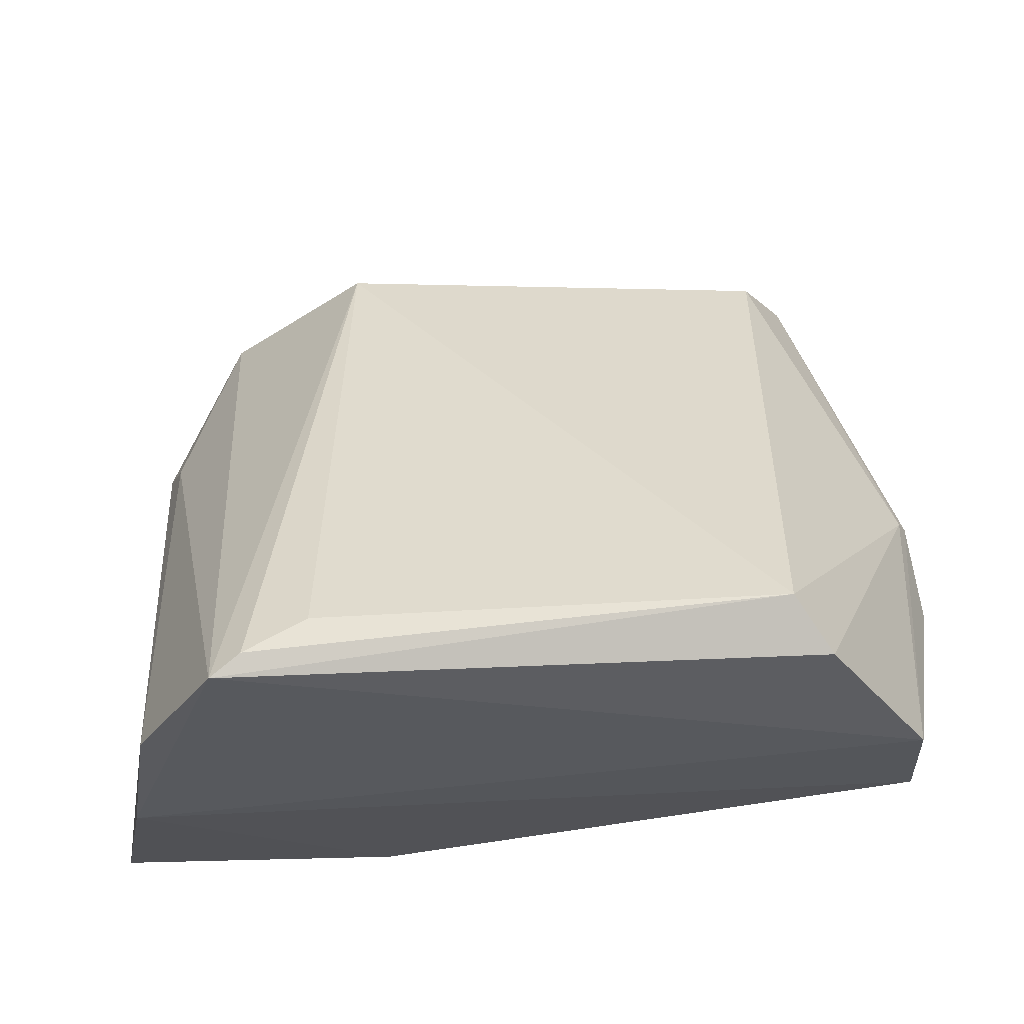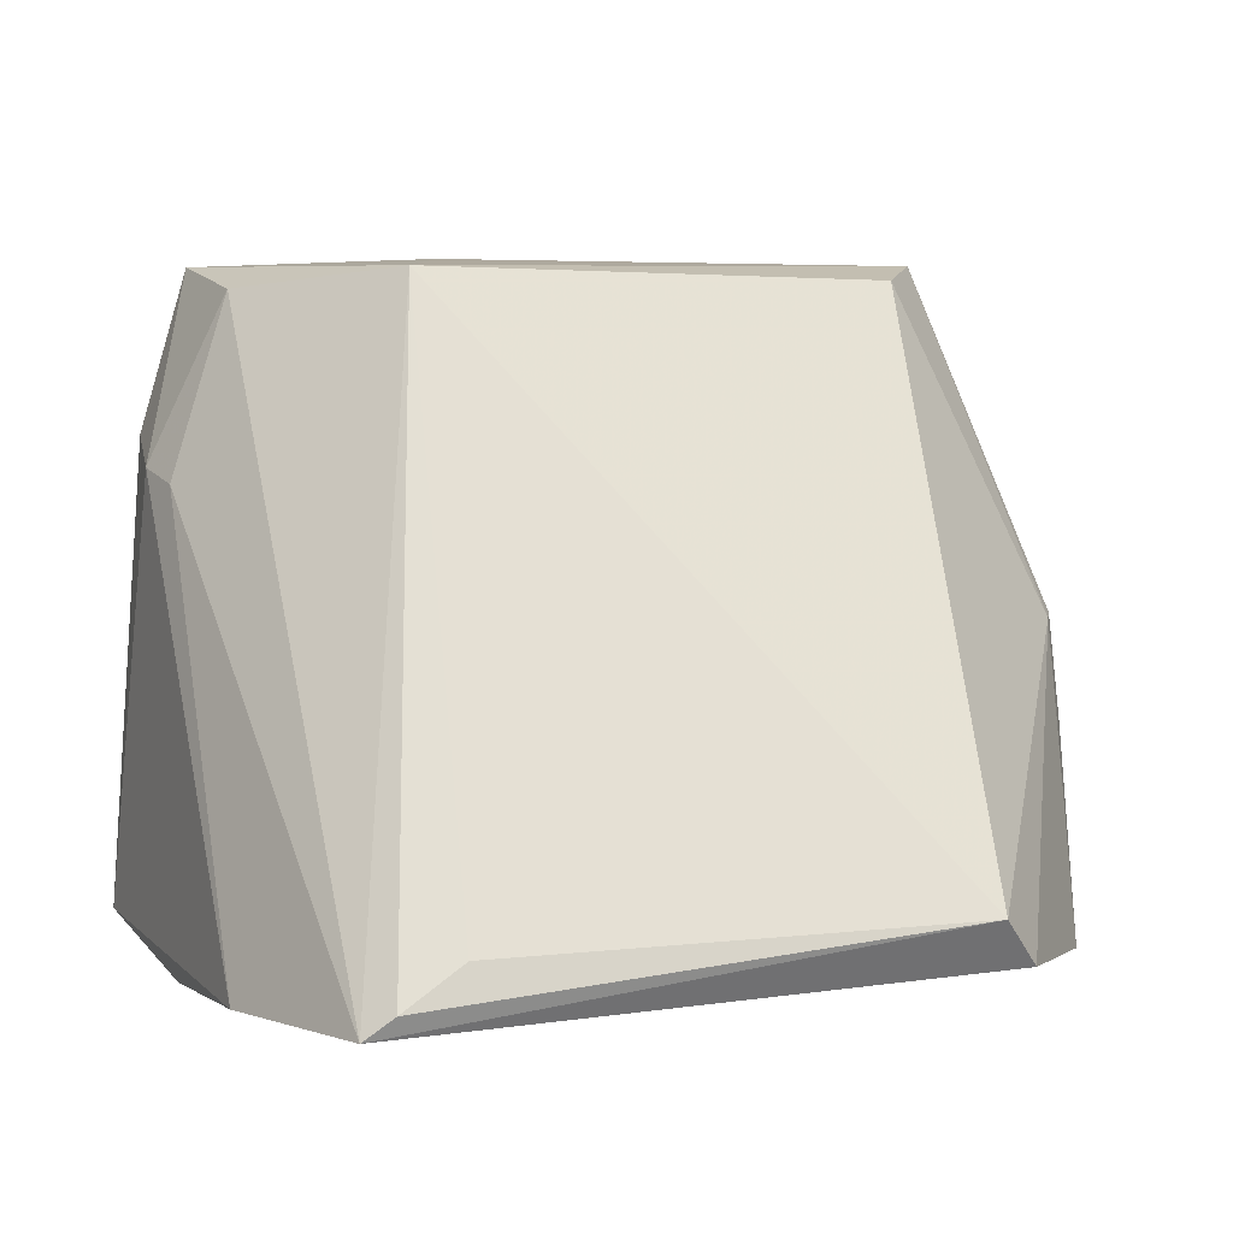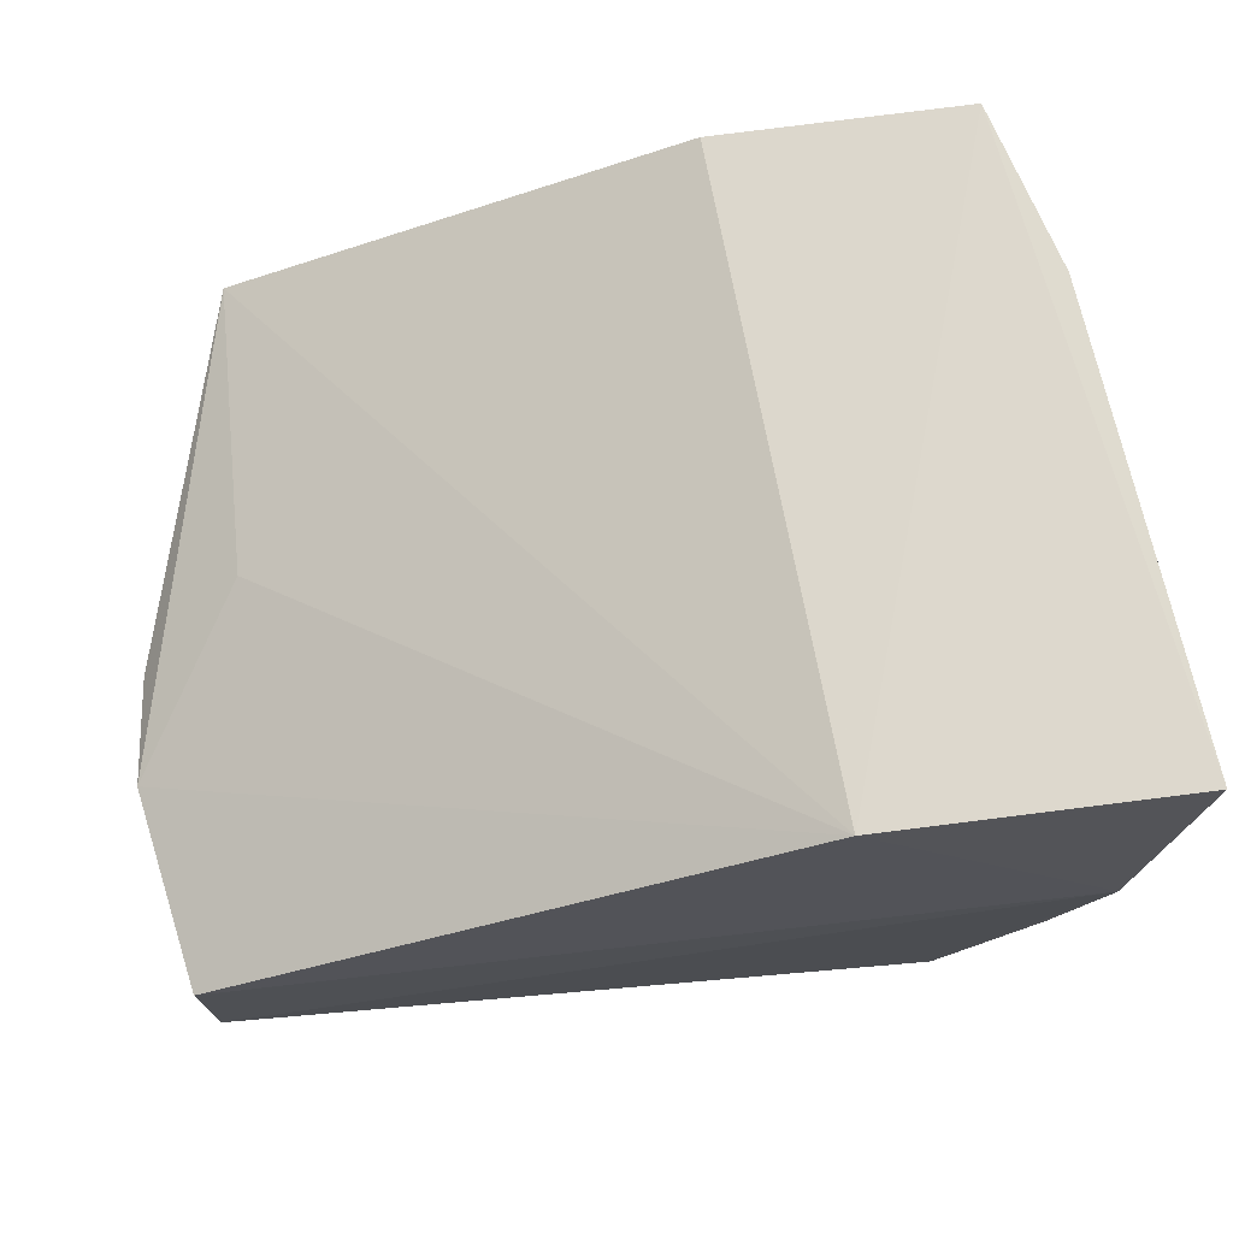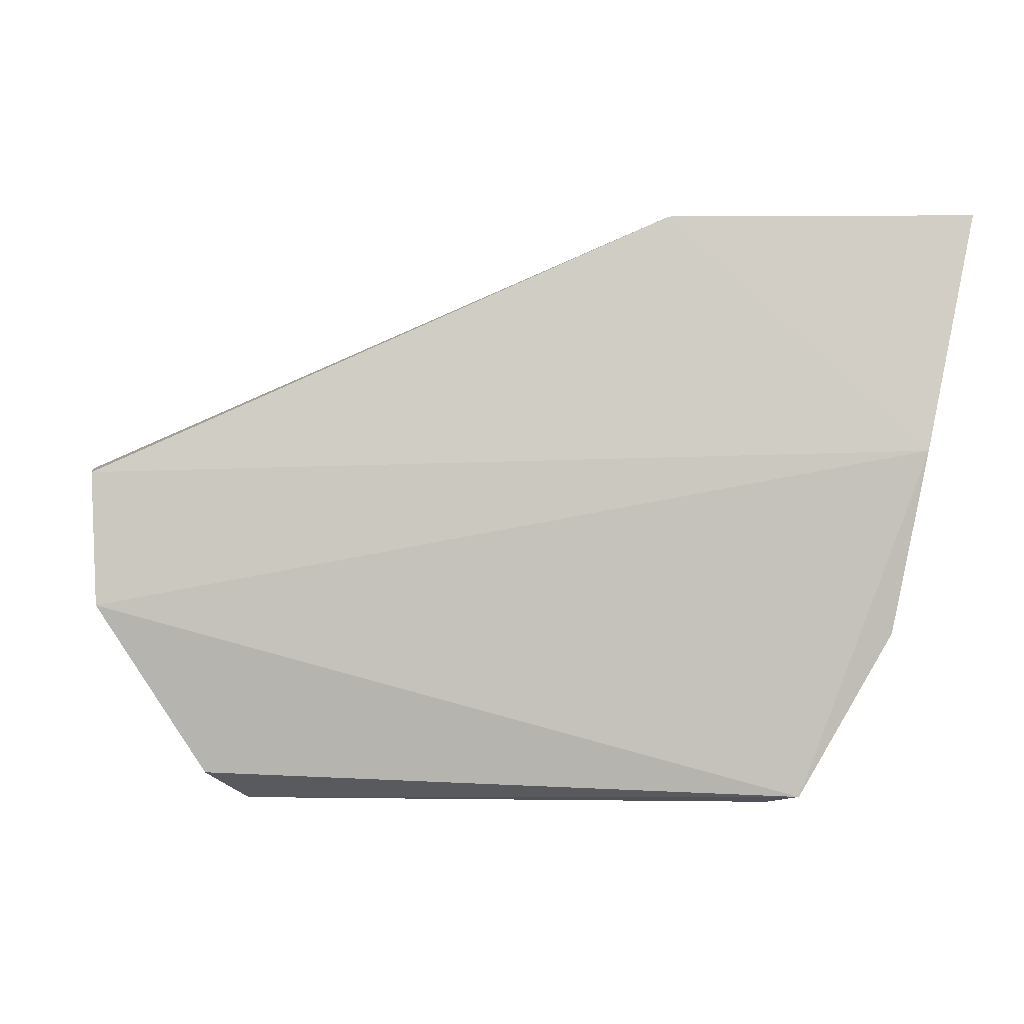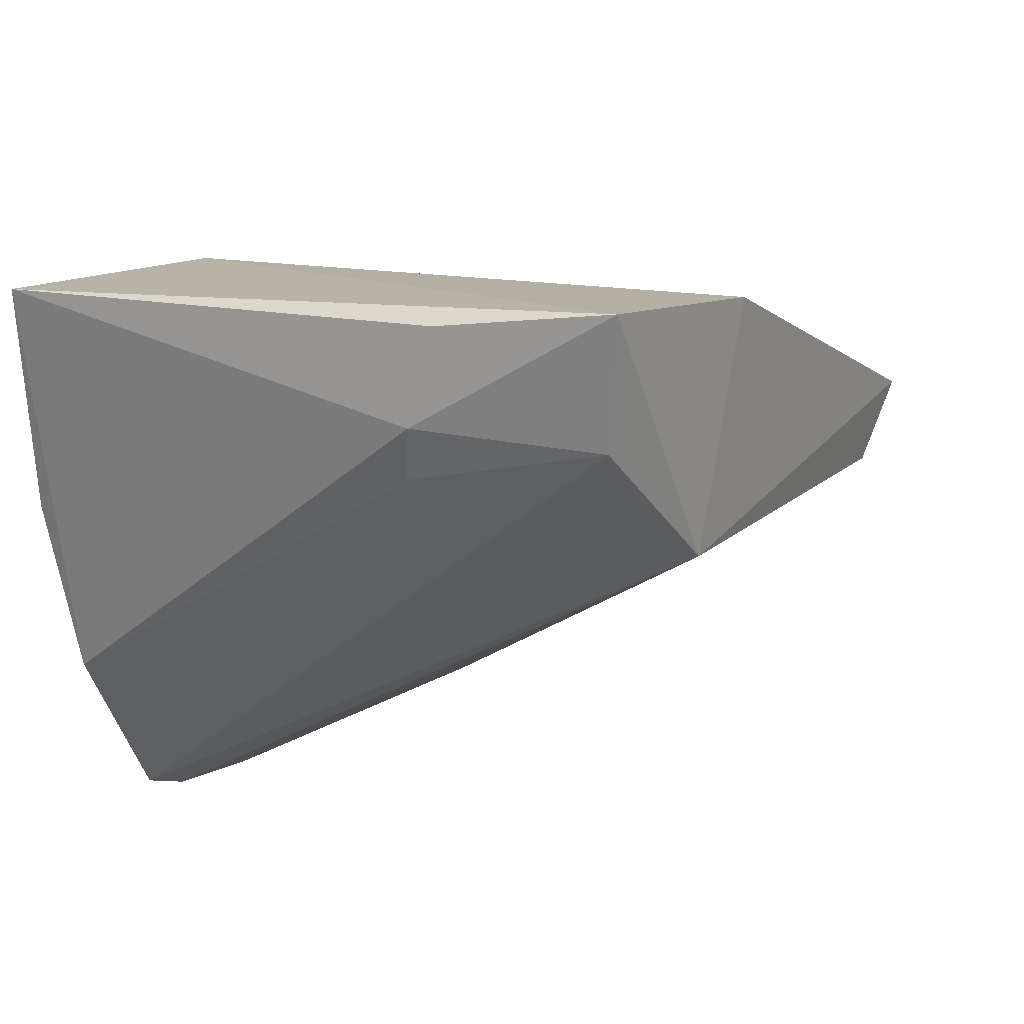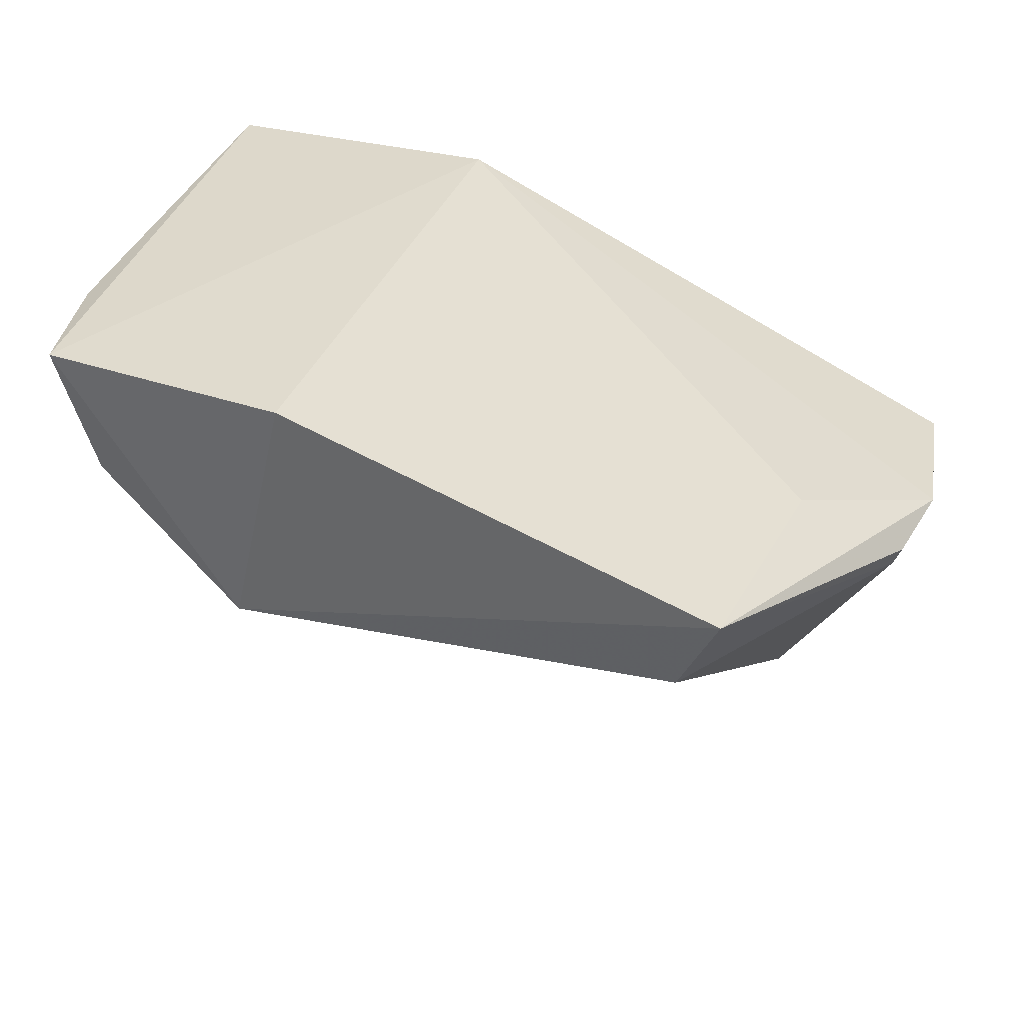
<metadata>
{"format":"obj","ext":"obj","renderer":"f3d","projection":"perspective","resolution":1024,"background":"white","views":[{"elev":-25.9,"azim":1.4,"up":"+Z"},{"elev":5.9,"azim":-12.5,"up":"+Z"},{"elev":71.1,"azim":171.9,"up":"+Y"},{"elev":-1.9,"azim":178.8,"up":"+Y"},{"elev":13.8,"azim":-59.6,"up":"+Y"},{"elev":32.0,"azim":19.3,"up":"+Y"}]}
</metadata>
<code>
v 0.02942 0.032 0.1327
v 0.03771 0.02554 0.109
v -0.003884 0.04295 0.08796
v -0.02531 0.04306 0.08763
v -0.01075 0.001774 0.08932
v -0.01944 0.04395 0.1327
v 0.0387 0.02586 0.1016
v 0.02598 0.001805 0.09318
v -0.02174 0.02636 0.08602
v -0.001933 0.04292 0.1334
v -0.006365 0.02529 0.1324
v 0.03051 0.0308 0.1131
v 0.02626 0.02601 0.1316
v 0.03609 0.01563 0.08784
v -0.02281 0.03586 0.1191
v -0.006469 0.002633 0.09212
v 0.03707 0.02406 0.1088
v 0.03646 0.0249 0.08793
v 0.02868 0.003888 0.08968
v -0.01285 0.002265 0.08771
v -0.02287 0.04274 0.1211
v -0.01933 0.01366 0.08724
v -0.0173 0.03438 0.131
v -0.02143 0.03206 0.1182
f 6 3 4
f 7 1 2
f 9 4 3
f 10 1 3
f 10 3 6
f 11 10 6
f 11 1 10
f 12 7 3
f 12 3 1
f 12 1 7
f 13 11 8
f 13 1 11
f 14 7 2
f 16 11 5
f 16 5 8
f 16 8 11
f 17 13 8
f 17 2 1
f 17 1 13
f 17 14 2
f 18 3 7
f 18 7 14
f 18 14 9
f 18 9 3
f 19 17 8
f 19 14 17
f 20 9 14
f 20 5 11
f 20 14 19
f 20 19 8
f 20 8 5
f 21 15 6
f 21 6 4
f 21 4 15
f 22 15 4
f 22 4 9
f 22 9 20
f 23 11 6
f 23 6 15
f 23 20 11
f 24 22 20
f 24 15 22
f 24 23 15
f 24 20 23

</code>
